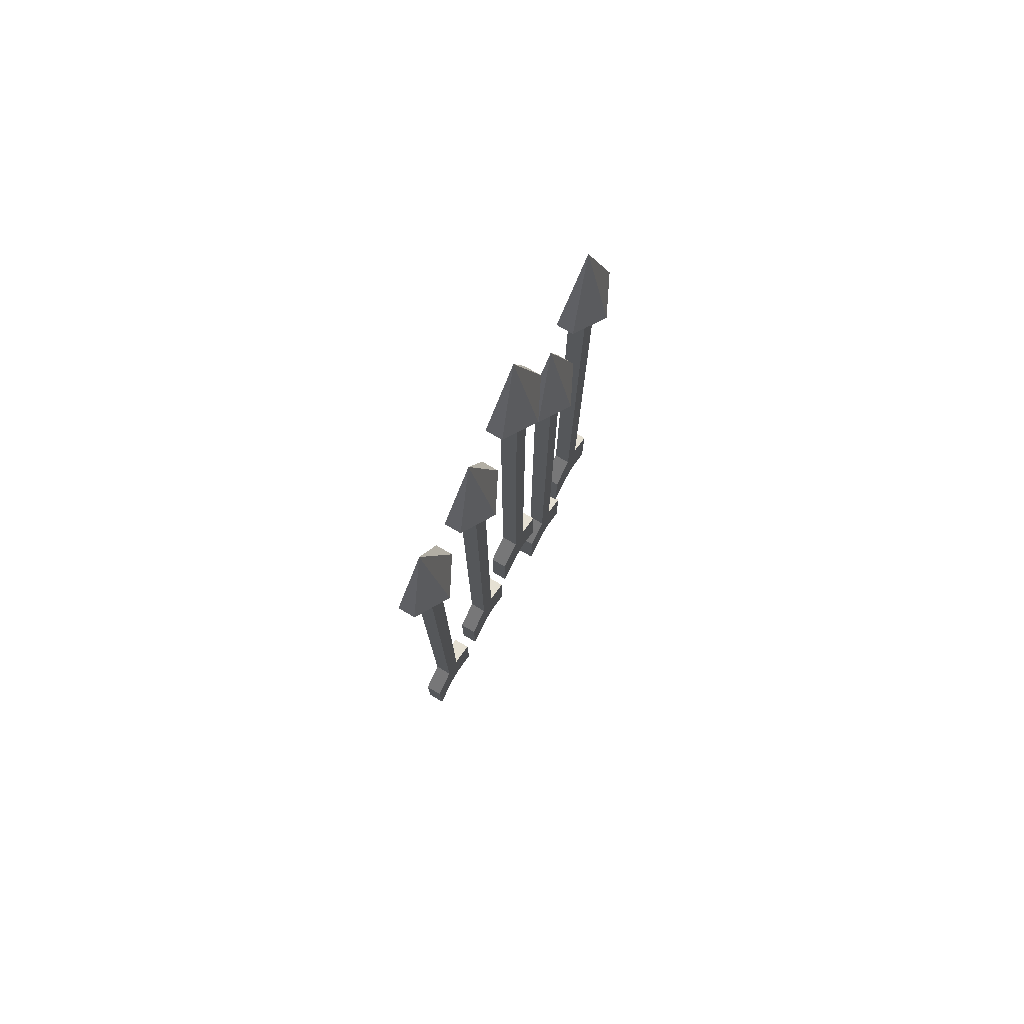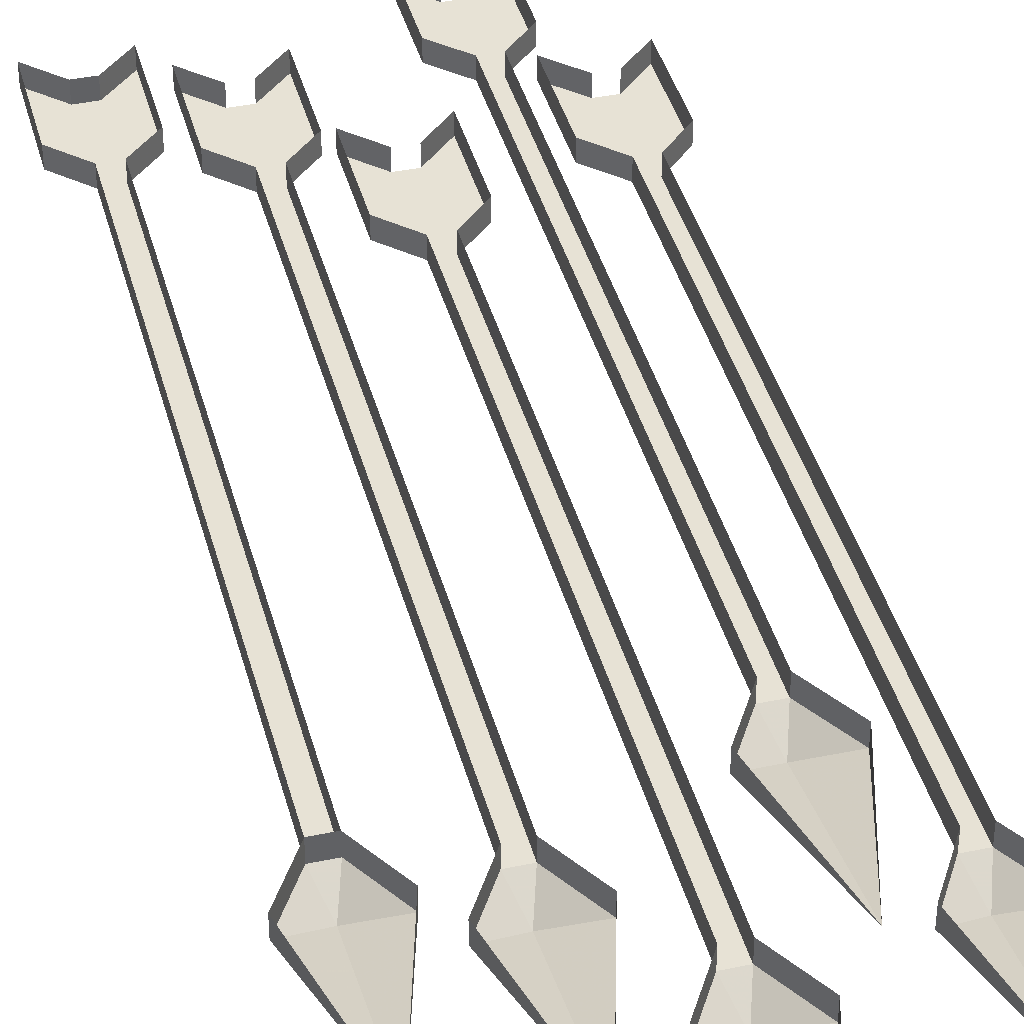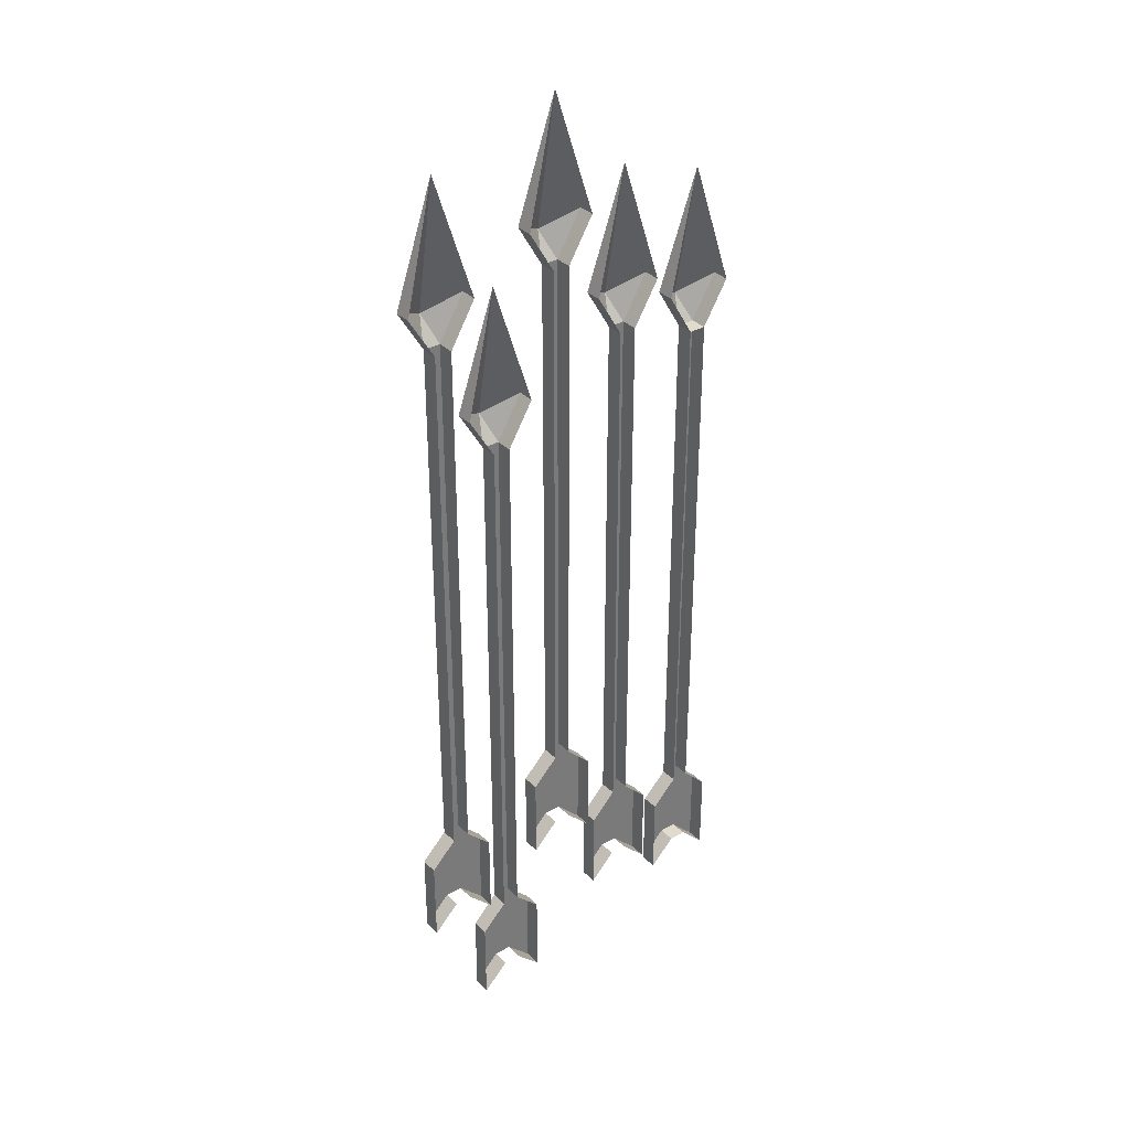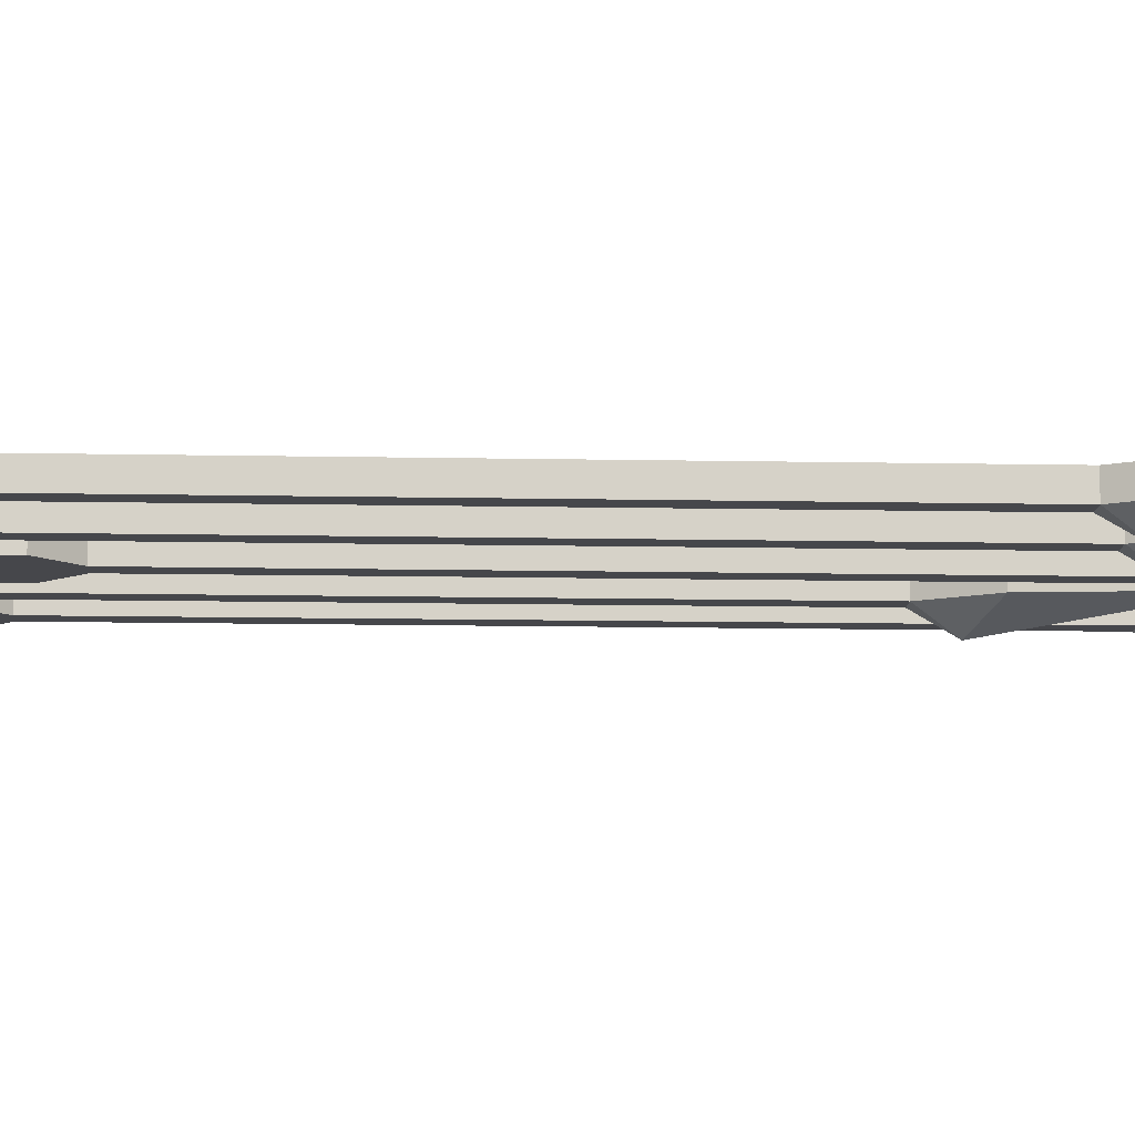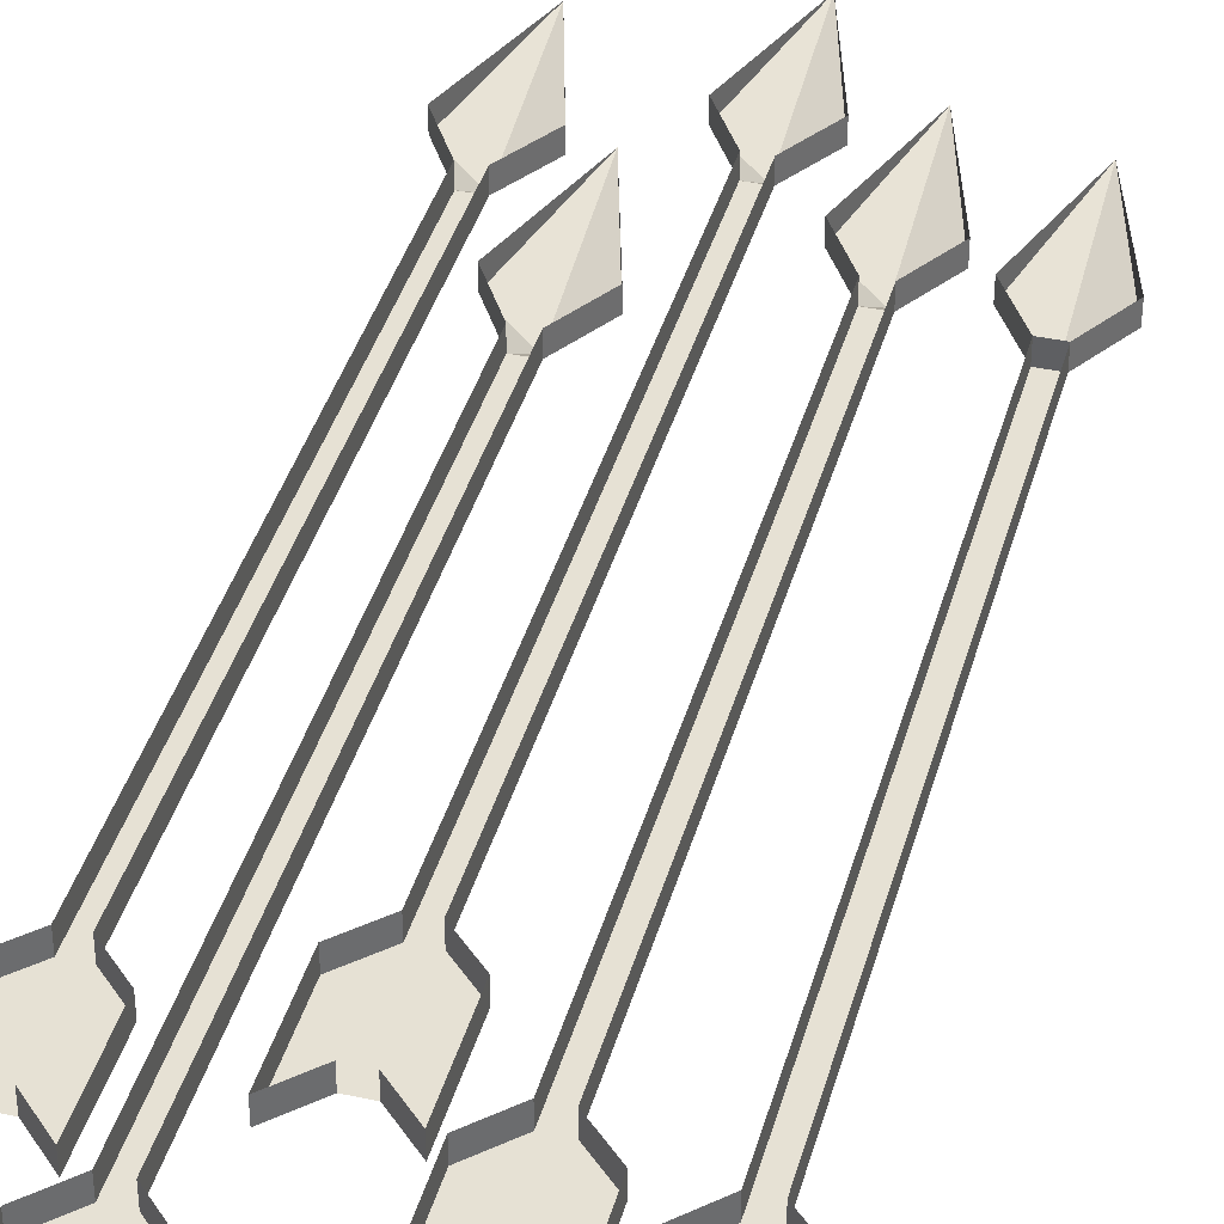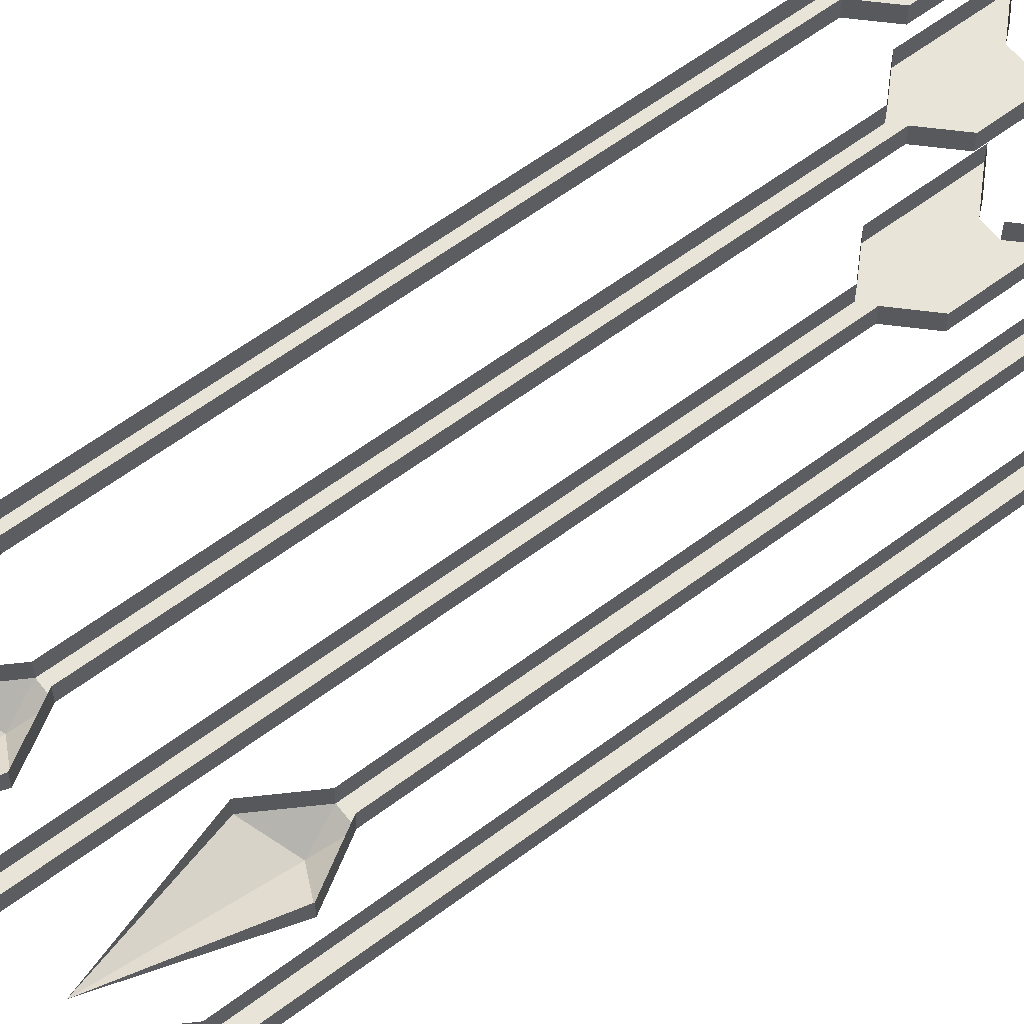
<metadata>
{"format":"obj","ext":"obj","renderer":"f3d","projection":"perspective","resolution":1024,"background":"white","views":[{"elev":77.9,"azim":-59.9,"up":"+Z"},{"elev":40.1,"azim":-14.5,"up":"+Y"},{"elev":33.9,"azim":142.2,"up":"+Z"},{"elev":-10.8,"azim":-93.0,"up":"+Y"},{"elev":39.1,"azim":-165.0,"up":"+Y"},{"elev":60.3,"azim":52.5,"up":"+Y"}]}
</metadata>
<code>
v -0.1562 -0.01562 0.1875
v -0.1719 -0.01562 0.1875
v -0.1719 -0.01562 -0.3125
v -0.1562 -0.01562 -0.3125
v -0.1562 0 0.1875
v -0.1719 0 0.1875
v -0.1719 0 -0.3125
v -0.1953 -0.01562 -0.3359
v -0.1953 -0.01562 -0.4141
v -0.1719 -0.01562 -0.3906
v -0.1562 -0.01562 -0.3906
v -0.1328 -0.01562 -0.3359
v -0.1328 0 -0.3359
v -0.1562 0 -0.3125
v -0.1719 0 -0.3906
v -0.1562 0 -0.3906
v -0.1328 -0.01562 -0.4141
v -0.1328 0 -0.4141
v -0.1953 0 -0.4141
v -0.1953 0 -0.3359
v -0.1641 -0.007812 0.3359
v -0.1641 -0.03125 0.2109
v -0.1328 -0.01562 0.2266
v -0.1328 0 0.2266
v -0.1953 -0.01562 0.2266
v -0.1953 0 0.2266
v 0.04688 -0.007812 0.2891
v 0.04688 -0.03125 0.1641
v 0.07812 -0.01562 0.1797
v 0.07812 0 0.1797
v 0.05469 -0.01562 0.1406
v 0.05469 0 0.1406
v 0.05469 -0.01562 -0.3594
v 0.05469 0 -0.3594
v 0.07812 0 -0.3828
v 0.07812 -0.01562 -0.3828
v 0.07812 -0.01562 -0.4609
v 0.07812 0 -0.4609
v 0.05469 0 -0.4375
v 0.05469 -0.01562 -0.4375
v 0.03906 -0.01562 -0.4375
v 0.03906 -0.01562 -0.3594
v 0.01562 -0.01562 -0.4609
v 0.01562 0 -0.4609
v 0.03906 0 -0.4375
v 0.01562 -0.01562 0.1797
v 0.01562 0 0.1797
v 0.03906 0 0.1406
v 0.03906 -0.01562 0.1406
v 0.01562 -0.01562 -0.3828
v 0.01562 0 -0.3828
v 0.03906 0 -0.3594
v 0.1016 -0.007812 0.3984
v 0.1016 -0.03125 0.2734
v 0.1328 -0.01562 0.2891
v 0.1328 0 0.2891
v 0.1094 -0.01562 0.25
v 0.1094 0 0.25
v 0.1094 -0.01562 -0.25
v 0.1094 0 -0.25
v 0.1328 0 -0.2734
v 0.1328 -0.01562 -0.2734
v 0.1328 -0.01562 -0.3516
v 0.1328 0 -0.3516
v 0.1094 0 -0.3281
v 0.1094 -0.01562 -0.3281
v 0.09375 -0.01562 -0.3281
v 0.09375 -0.01562 -0.25
v 0.07031 -0.01562 -0.3516
v 0.07031 0 -0.3516
v 0.09375 0 -0.3281
v 0.07031 -0.01562 0.2891
v 0.07031 0 0.2891
v 0.09375 0 0.25
v 0.09375 -0.01562 0.25
v 0.09375 0 -0.25
v 0.07031 -0.01562 -0.2734
v 0.07031 0 -0.2734
v -0.01562 -0.007812 0.4375
v -0.01562 -0.03125 0.3125
v 0.01562 -0.01562 0.3281
v 0.01562 0 0.3281
v -0.007812 -0.01562 0.2891
v -0.007812 0 0.2891
v -0.007812 -0.01562 -0.2109
v -0.007812 0 -0.2109
v 0.01562 0 -0.2344
v 0.01562 -0.01562 -0.2344
v 0.01562 -0.01562 -0.3125
v 0.01562 0 -0.3125
v -0.007812 0 -0.2891
v -0.007812 -0.01562 -0.2891
v -0.02344 -0.01562 -0.2891
v -0.02344 -0.01562 -0.2109
v -0.04688 -0.01562 -0.3125
v -0.04688 0 -0.3125
v -0.02344 0 -0.2891
v -0.04688 -0.01562 0.3281
v -0.04688 0 0.3281
v -0.02344 0 0.2891
v -0.02344 -0.01562 0.2891
v -0.02344 0 -0.2109
v -0.04688 -0.01562 -0.2344
v -0.04688 0 -0.2344
v -0.08594 -0.007812 0.3594
v -0.08594 -0.03125 0.2344
v -0.05469 -0.01562 0.25
v -0.05469 0 0.25
v -0.07812 -0.01562 0.2109
v -0.07812 0 0.2109
v -0.07812 -0.01562 -0.2891
v -0.07812 0 -0.2891
v -0.05469 0 -0.3125
v -0.05469 -0.01562 -0.3125
v -0.05469 -0.01562 -0.3906
v -0.05469 0 -0.3906
v -0.07812 0 -0.3672
v -0.07812 -0.01562 -0.3672
v -0.09375 -0.01562 -0.3672
v -0.09375 -0.01562 -0.2891
v -0.1172 -0.01562 -0.3906
v -0.1172 0 -0.3906
v -0.09375 0 -0.3672
v -0.1172 -0.01562 0.25
v -0.1172 0 0.25
v -0.09375 0 0.2109
v -0.09375 -0.01562 0.2109
v -0.09375 0 -0.2891
v -0.1172 -0.01562 -0.3125
v -0.1172 0 -0.3125
f 1 2 3
f 1 3 4
f 1 4 5
f 1 5 6
f 1 6 2
f 2 6 7
f 2 7 3
f 3 10 4
f 4 10 11
f 4 14 5
f 10 15 16
f 10 16 11
f 32 31 33
f 32 33 34
f 40 33 41
f 41 33 42
f 52 42 49
f 52 49 48
f 58 57 59
f 58 59 60
f 66 59 67
f 67 59 68
f 68 59 57
f 68 57 75
f 68 75 76
f 75 74 76
f 84 83 85
f 84 85 86
f 92 85 93
f 93 85 94
f 94 85 83
f 94 83 101
f 94 101 102
f 101 100 102
f 110 109 111
f 110 111 112
f 118 111 119
f 119 111 120
f 120 111 109
f 120 109 127
f 120 127 128
f 127 126 128
f 42 33 31
f 42 31 49
f 3 7 8
f 3 8 9
f 3 9 10
f 4 11 12
f 4 12 13
f 4 13 14
f 11 16 17
f 11 17 12
f 12 17 13
f 13 17 18
f 18 17 16
f 10 9 19
f 10 19 15
f 19 9 8
f 19 8 20
f 20 8 7
f 34 33 35
f 35 33 36
f 35 36 37
f 35 37 38
f 38 37 39
f 39 37 40
f 40 37 36
f 40 36 33
f 41 42 43
f 41 43 44
f 41 44 45
f 42 50 43
f 43 50 44
f 44 50 51
f 51 50 52
f 52 50 42
f 60 59 61
f 61 59 62
f 61 62 63
f 61 63 64
f 64 63 65
f 65 63 66
f 66 63 62
f 66 62 59
f 67 68 69
f 67 69 70
f 67 70 71
f 68 76 77
f 68 77 69
f 69 77 70
f 70 77 78
f 78 77 76
f 86 85 87
f 87 85 88
f 87 88 89
f 87 89 90
f 90 89 91
f 91 89 92
f 92 89 88
f 92 88 85
f 93 94 95
f 93 95 96
f 93 96 97
f 94 102 103
f 94 103 95
f 95 103 96
f 96 103 104
f 104 103 102
f 112 111 113
f 113 111 114
f 113 114 115
f 113 115 116
f 116 115 117
f 117 115 118
f 118 115 114
f 118 114 111
f 119 120 121
f 119 121 122
f 119 122 123
f 120 128 129
f 120 129 121
f 121 129 122
f 122 129 130
f 130 129 128
f 21 22 23
f 21 23 24
f 25 22 21
f 25 21 26
f 27 28 29
f 27 29 30
f 46 28 27
f 46 27 47
f 53 54 55
f 53 55 56
f 72 54 53
f 72 53 73
f 79 80 81
f 79 81 82
f 98 80 79
f 98 79 99
f 105 106 107
f 105 107 108
f 124 106 105
f 124 105 125
f 24 23 1
f 24 1 5
f 25 26 6
f 25 6 2
f 25 2 22
f 22 2 1
f 22 1 23
f 30 29 31
f 30 31 32
f 46 47 48
f 46 48 49
f 46 49 28
f 28 49 31
f 28 31 29
f 56 55 57
f 56 57 58
f 72 73 74
f 72 74 75
f 72 75 54
f 54 75 57
f 54 57 55
f 82 81 83
f 82 83 84
f 98 99 100
f 98 100 101
f 98 101 80
f 80 101 83
f 80 83 81
f 108 107 109
f 108 109 110
f 124 125 126
f 124 126 127
f 124 127 106
f 106 127 109
f 106 109 107

</code>
